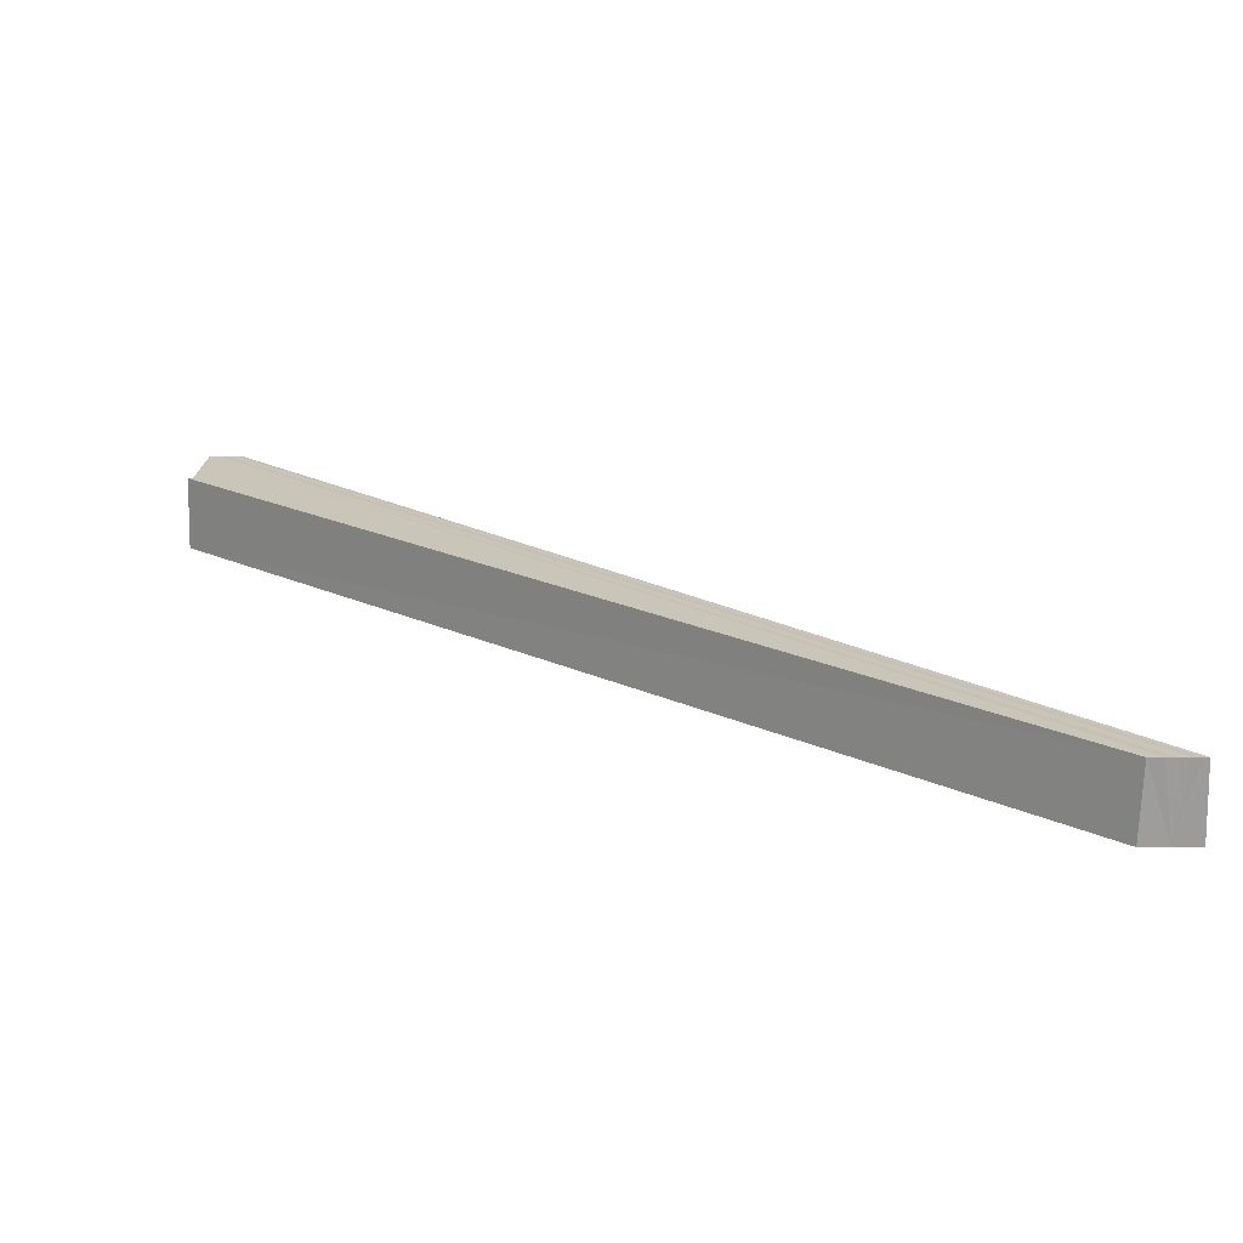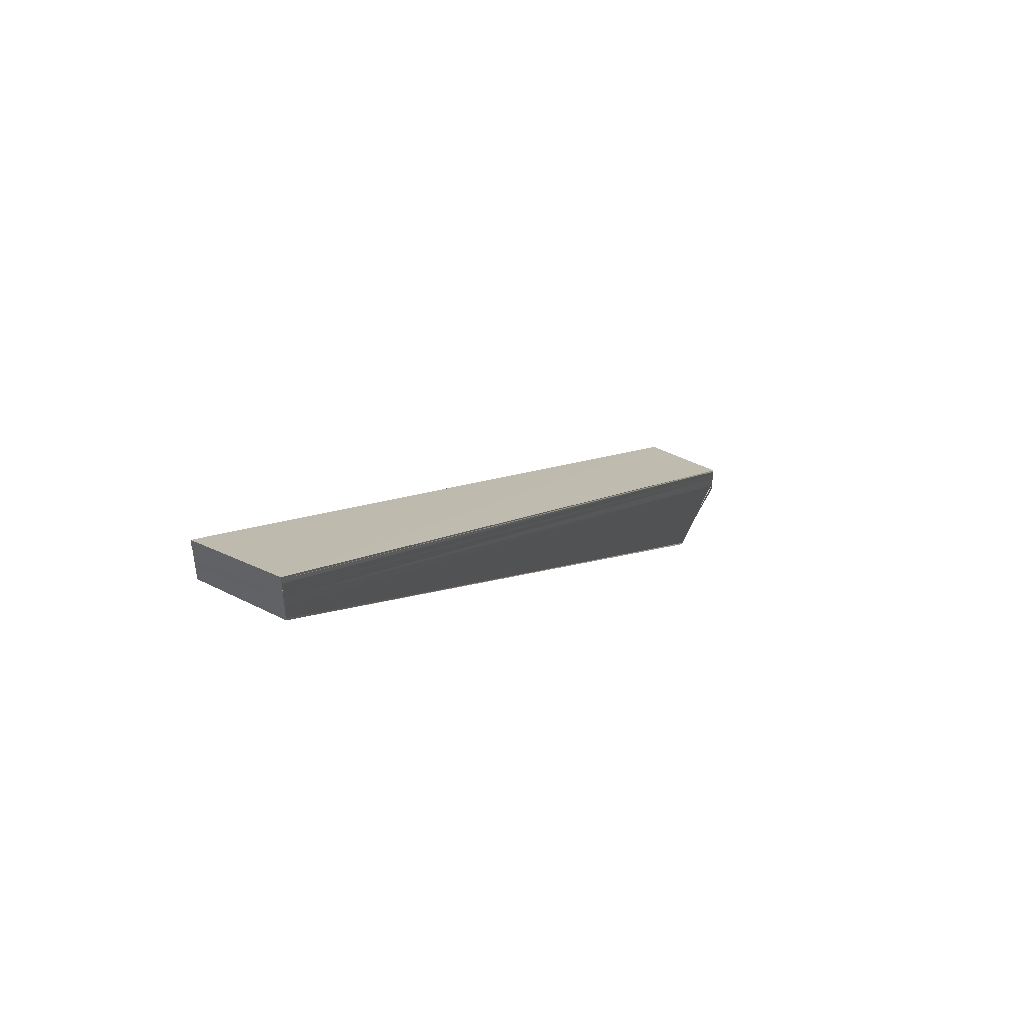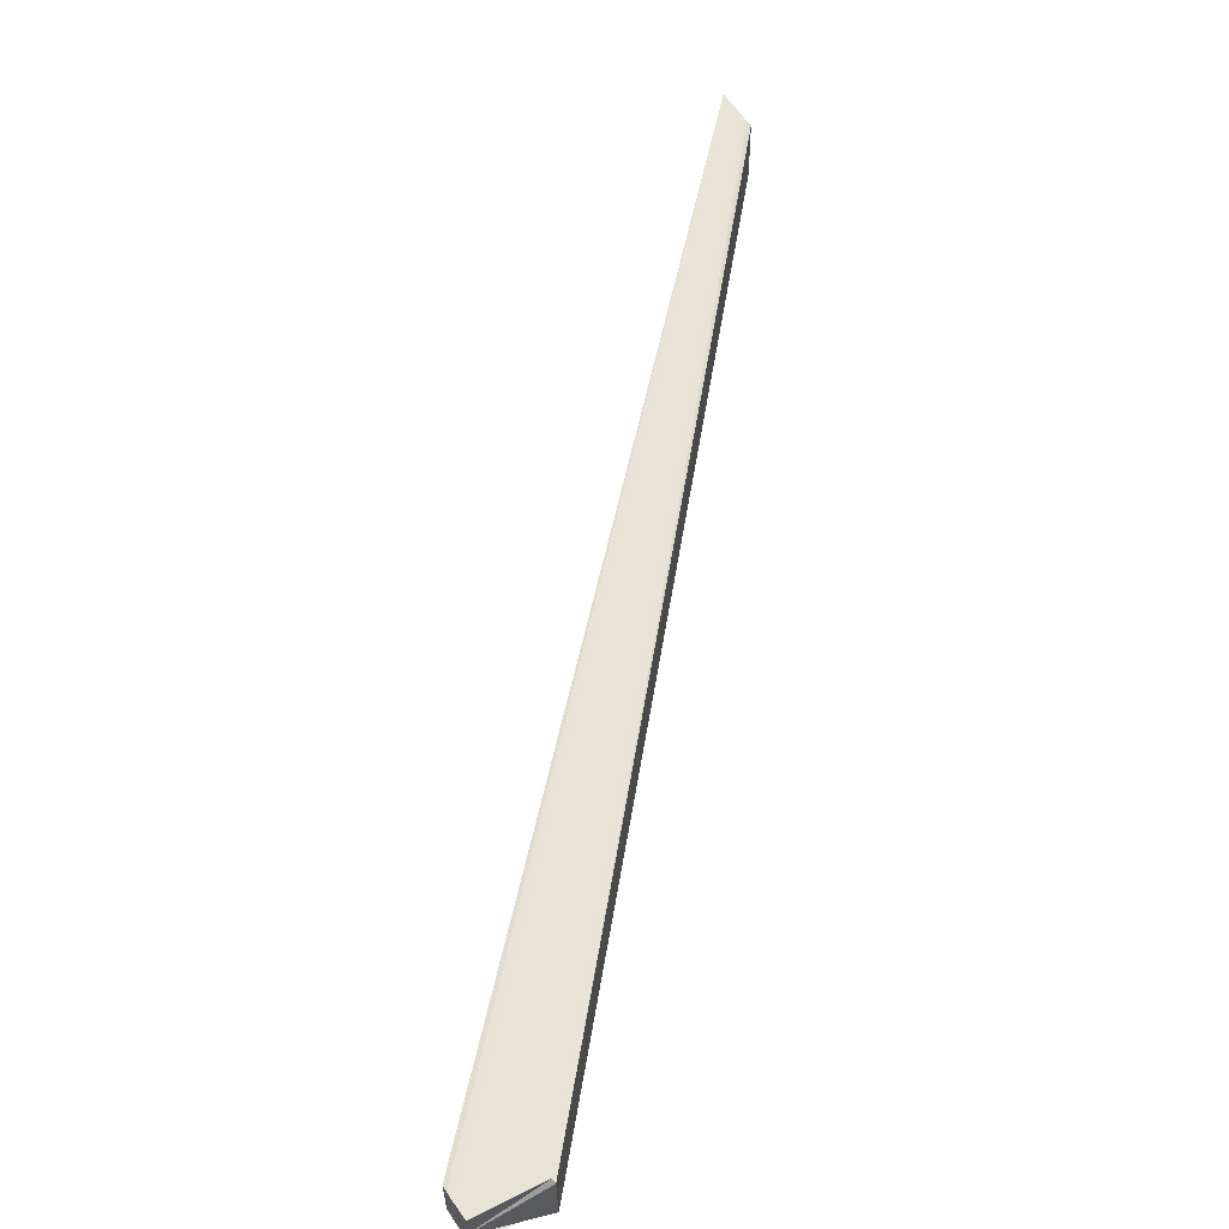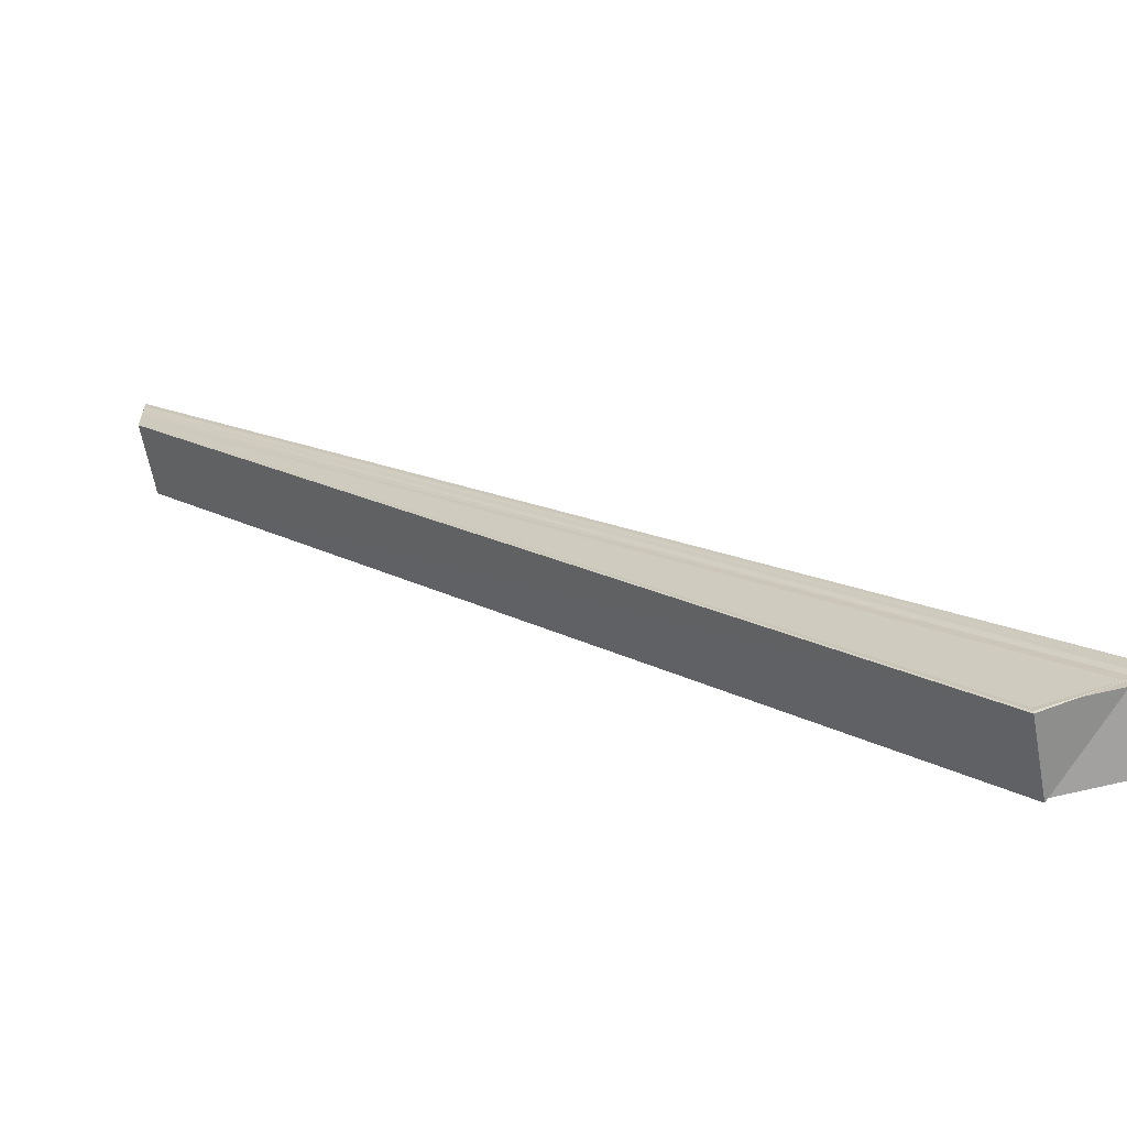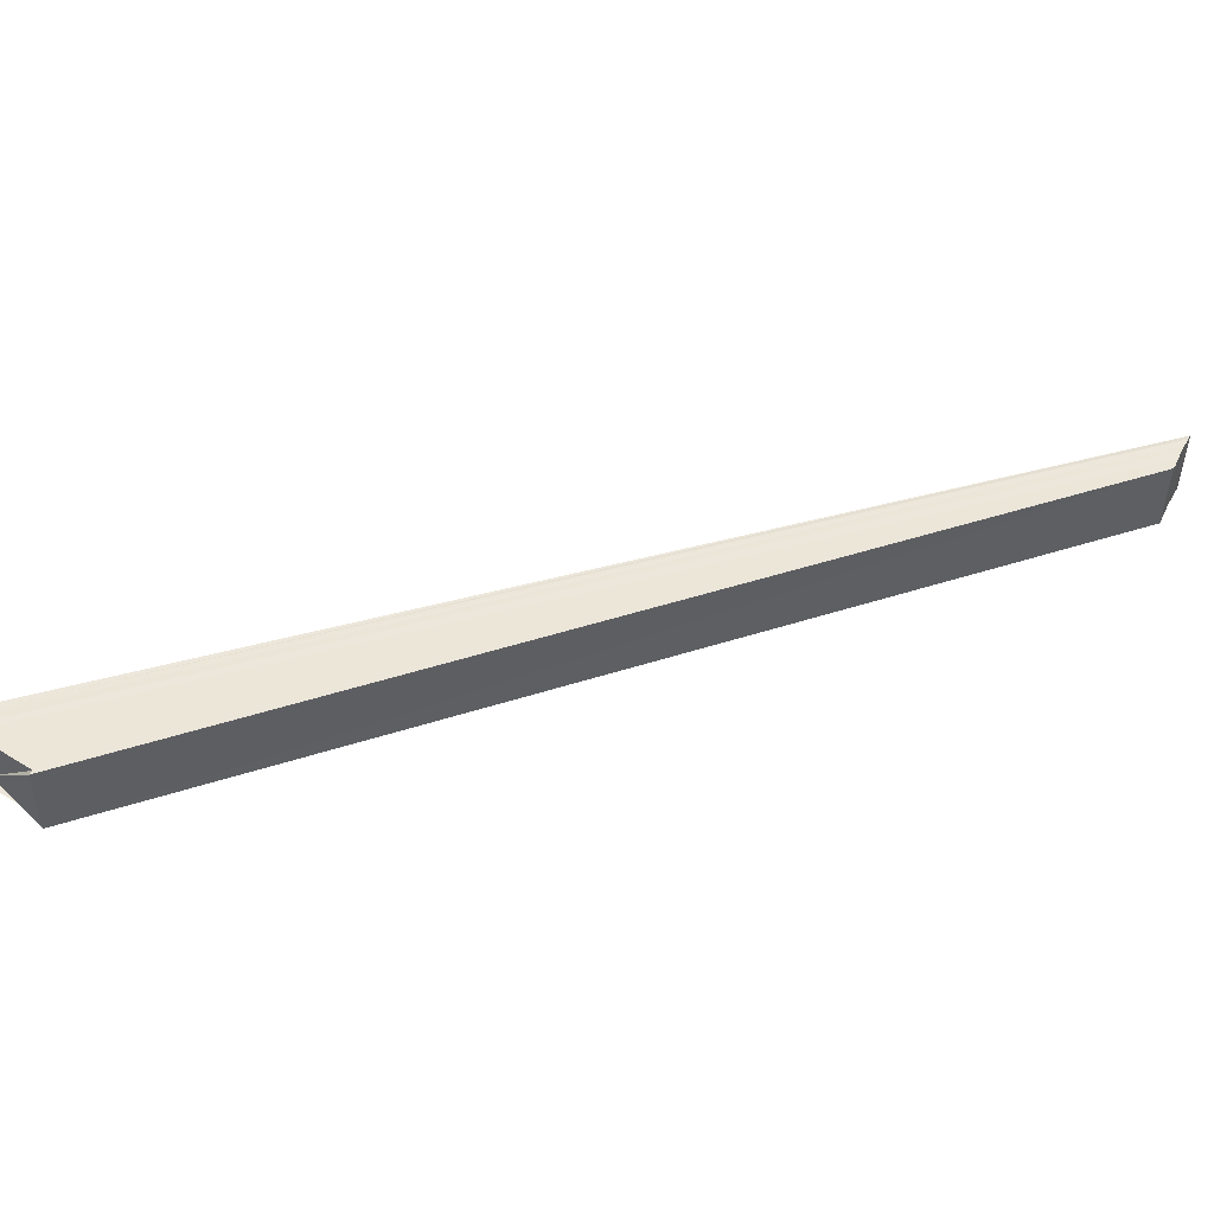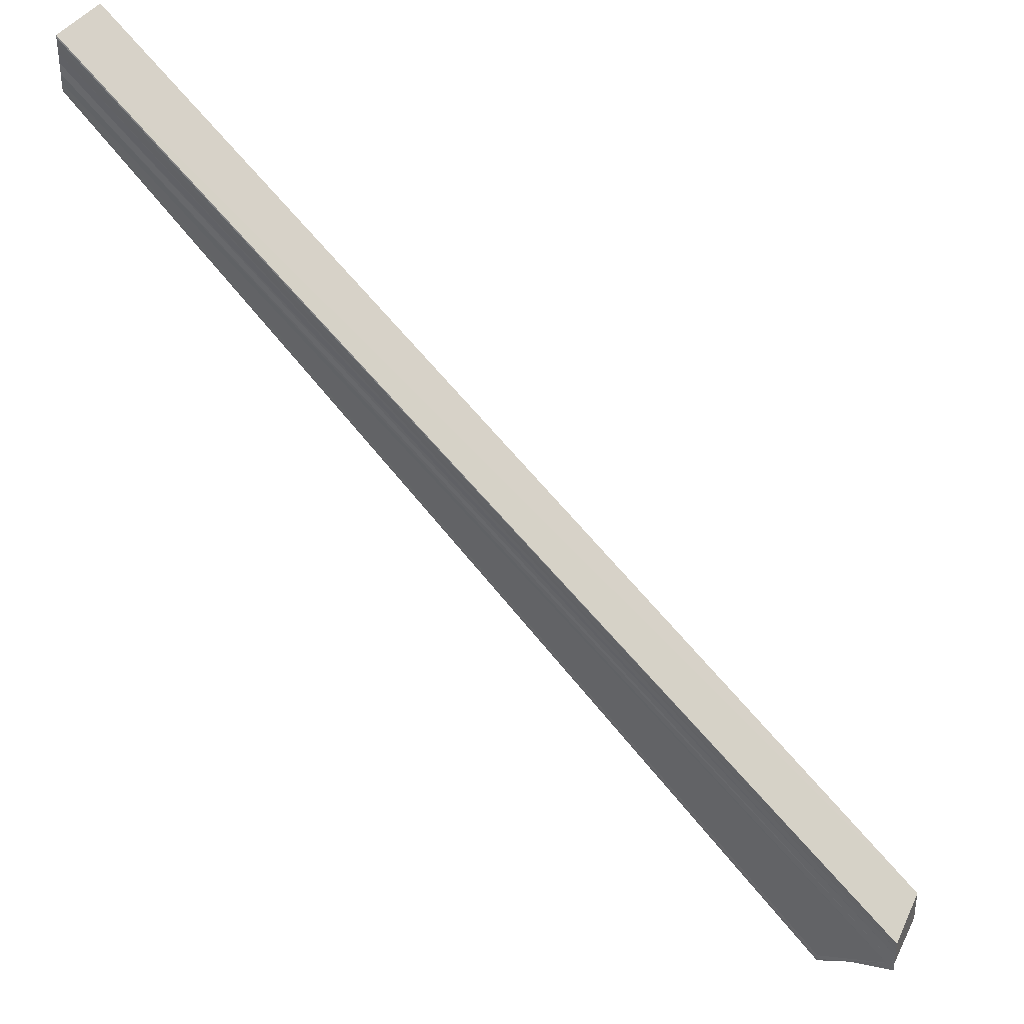
<metadata>
{"format":"obj","ext":"obj","renderer":"f3d","projection":"perspective","resolution":1024,"background":"white","views":[{"elev":20.4,"azim":-93.0,"up":"+Y"},{"elev":52.5,"azim":-61.8,"up":"+Z"},{"elev":61.1,"azim":146.3,"up":"+Y"},{"elev":-63.2,"azim":10.4,"up":"+Z"},{"elev":49.2,"azim":-152.8,"up":"+Y"},{"elev":36.4,"azim":22.4,"up":"+Z"}]}
</metadata>
<code>
o 17498
v 2230 1867 10.1
v 2230 1867 10.1
v 2230 1867 10.21
v 2230 1867 10.1
v 2230 1867 10.21
v 2230 1867 10.11
v 2230 1867 10.21
v 2230 1867 10.11
v 2230 1867 10.21
v 2230 1867 10.11
v 2230 1867 10.21
v 2230 1867 10.11
v 2230 1867 10.21
v 2230 1867 10.11
v 2230 1867 10.21
v 2230 1867 10.1
v 2230 1867 10.21
v 2230 1867 10.1
v 2230 1867 10.21
v 2230 1867 10.1
v 2230 1867 10.21
v 2230 1867 10.1
v 2230 1867 10.21
v 2230 1867 10.1
v 2230 1867 10.21
v 2230 1867 10.1
v 2230 1867 10.1
v 2230 1867 10.1
v 2230 1867 10.1
v 2230 1867 10.1
v 2230 1867 10.1
v 2230 1867 10.1
v 2230 1867 10.21
v 2230 1867 10.21
v 2230 1867 10.1
v 2230 1867 10.1
v 2230 1867 10.1
v 2230 1867 10.1
v 2230 1867 10.21
v 2230 1867 10.21
v 2230 1867 10.1
v 2230 1867 10.21
v 2230 1867 10.21
v 2230 1867 10.21
v 2230 1867 10.1
v 2230 1867 10.21
v 2230 1867 10.21
v 2230 1867 10.21
v 2230 1867 10.21
v 2230 1867 10.21
v 2230 1867 10.21
v 2230 1867 10.21
v 2230 1867 10.21
v 2230 1867 10.21
v 2230 1867 10.21
v 2230 1867 10.11
v 2230 1867 10.11
v 2230 1867 10.11
v 2230 1867 10.21
v 2230 1867 10.11
v 2230 1867 10.21
v 2230 1867 10.11
v 2230 1867 10.1
v 2230 1867 10.11
v 2230 1867 10.11
v 2230 1867 10.21
v 2230 1867 10.11
v 2230 1867 10.21
v 2230 1867 10.11
v 2230 1867 10.11
v 2230 1867 10.1
v 2230 1867 10.1
v 2230 1867 10.21
v 2230 1867 10.1
v 2230 1867 10.1
v 2230 1867 10.1
v 2230 1867 10.1
v 2230 1867 10.1
f 1 2 3
f 2 4 5
f 6 1 7
f 8 6 9
f 10 8 11
f 11 12 13
f 13 14 15
f 15 16 17
f 17 18 19
f 19 20 21
f 21 22 23
f 20 24 25
f 26 24 27
f 28 29 24
f 28 30 31
f 32 28 33
f 34 35 33
f 36 32 34
f 28 36 37
f 26 37 38
f 38 37 39
f 40 41 34
f 37 41 40
f 42 37 40
f 43 44 42
f 44 45 46
f 43 47 48
f 43 49 47
f 43 50 49
f 43 51 50
f 43 52 51
f 43 53 52
f 43 54 53
f 55 56 54
f 57 58 55
f 59 57 55
f 60 57 59
f 61 60 59
f 62 60 61
f 43 62 61
f 63 62 43
f 33 63 43
f 63 64 58
f 65 64 66
f 66 67 68
f 63 69 67
f 63 70 69
f 63 31 70
f 71 72 73
f 74 75 76
f 74 77 78

</code>
